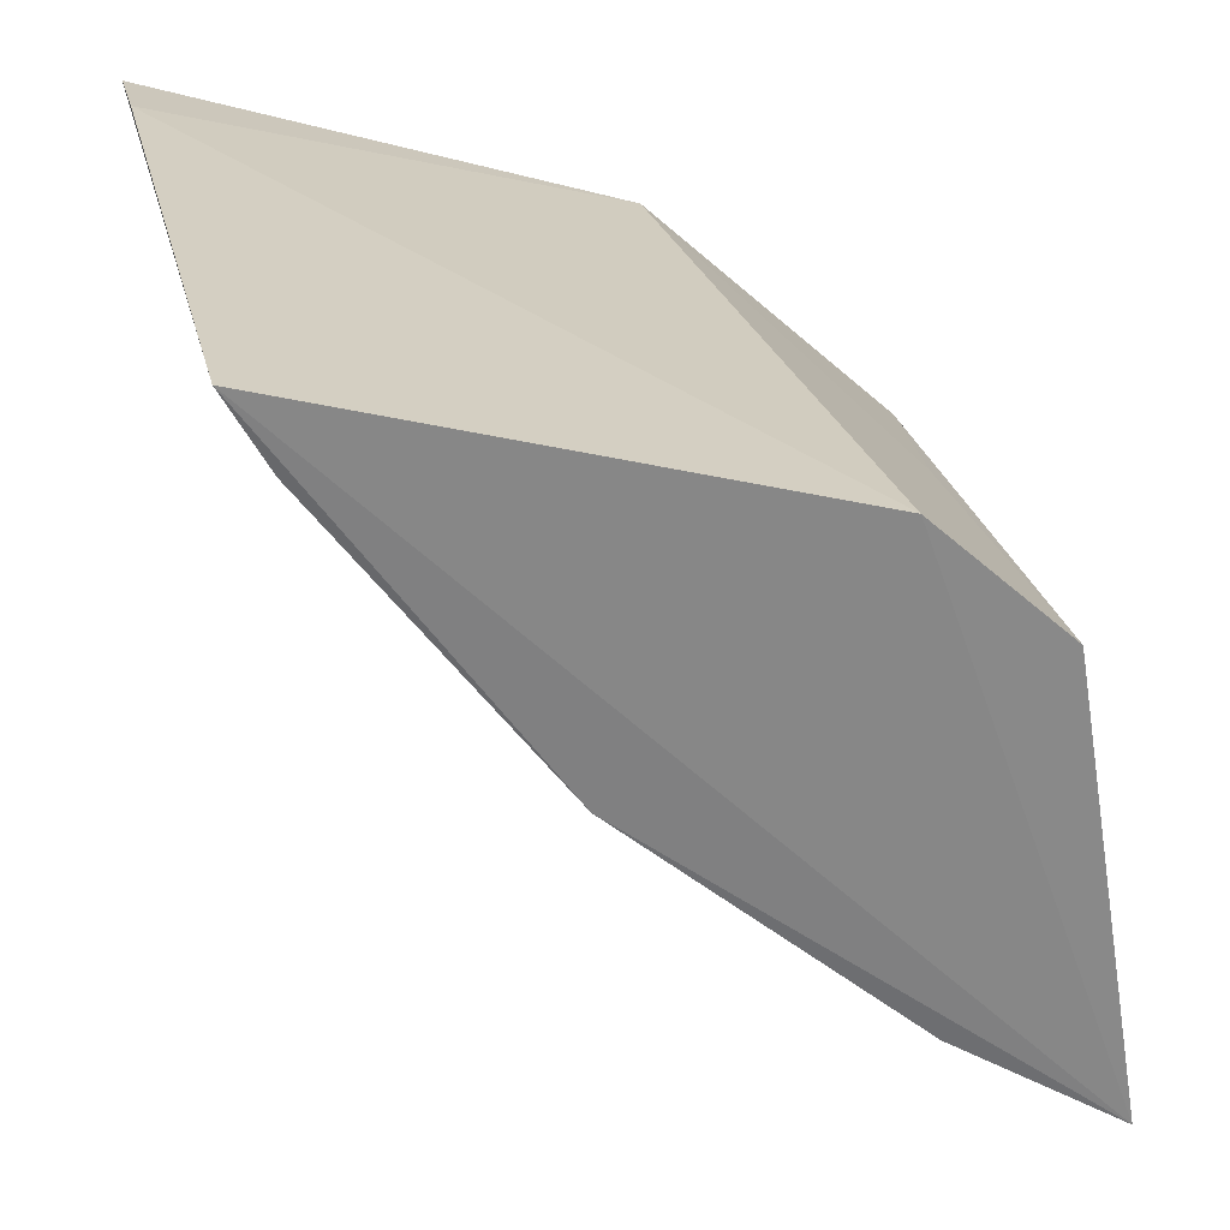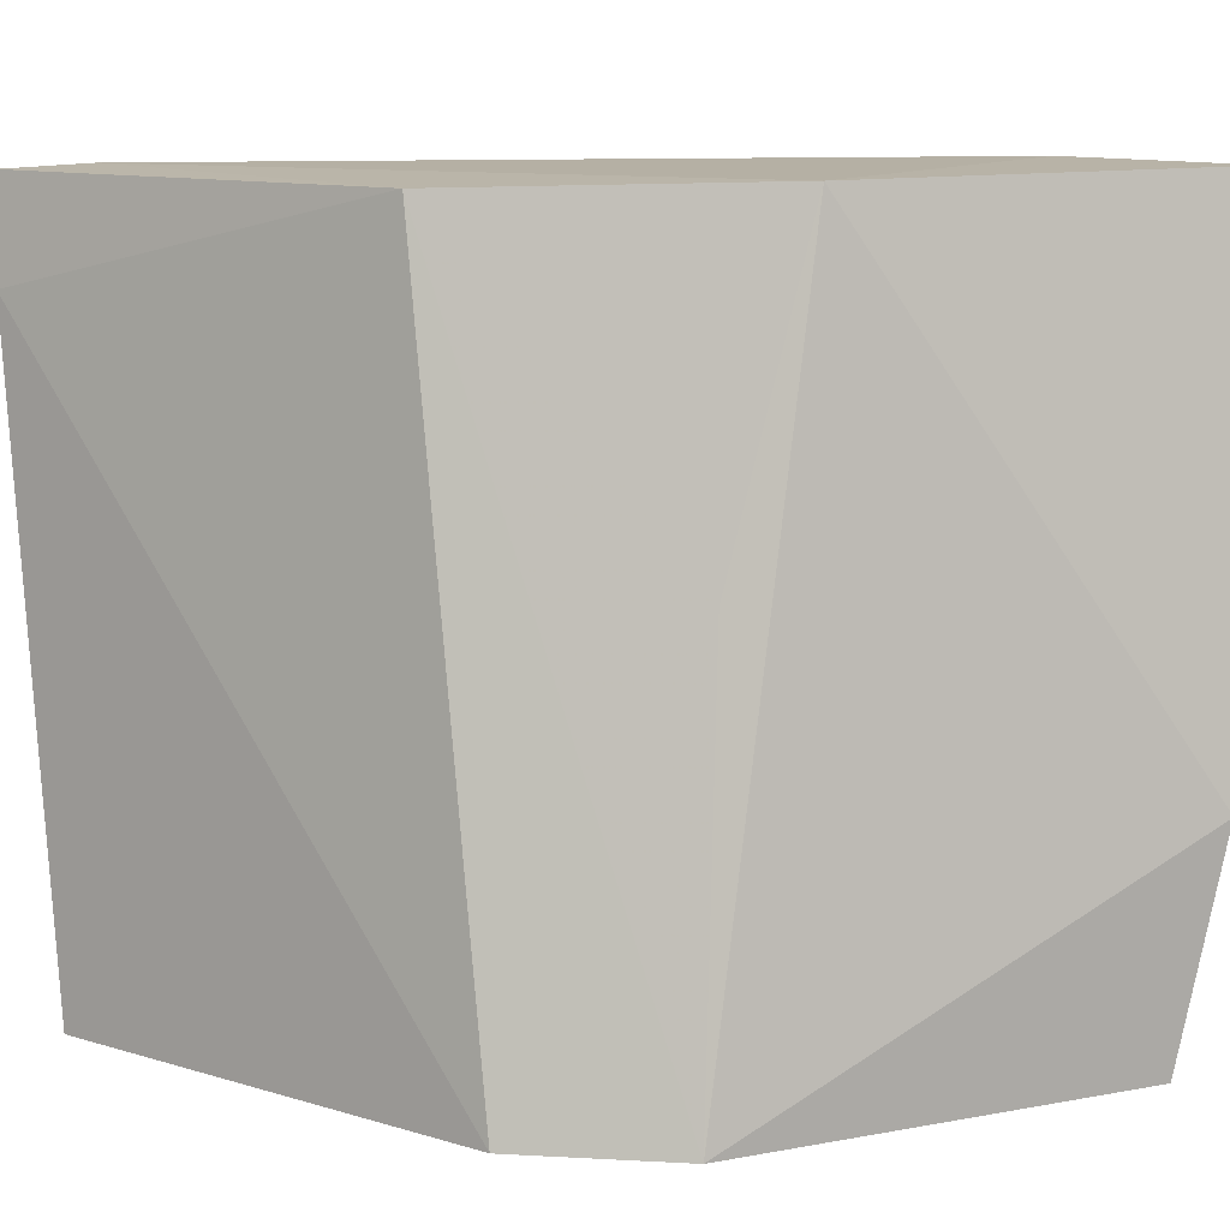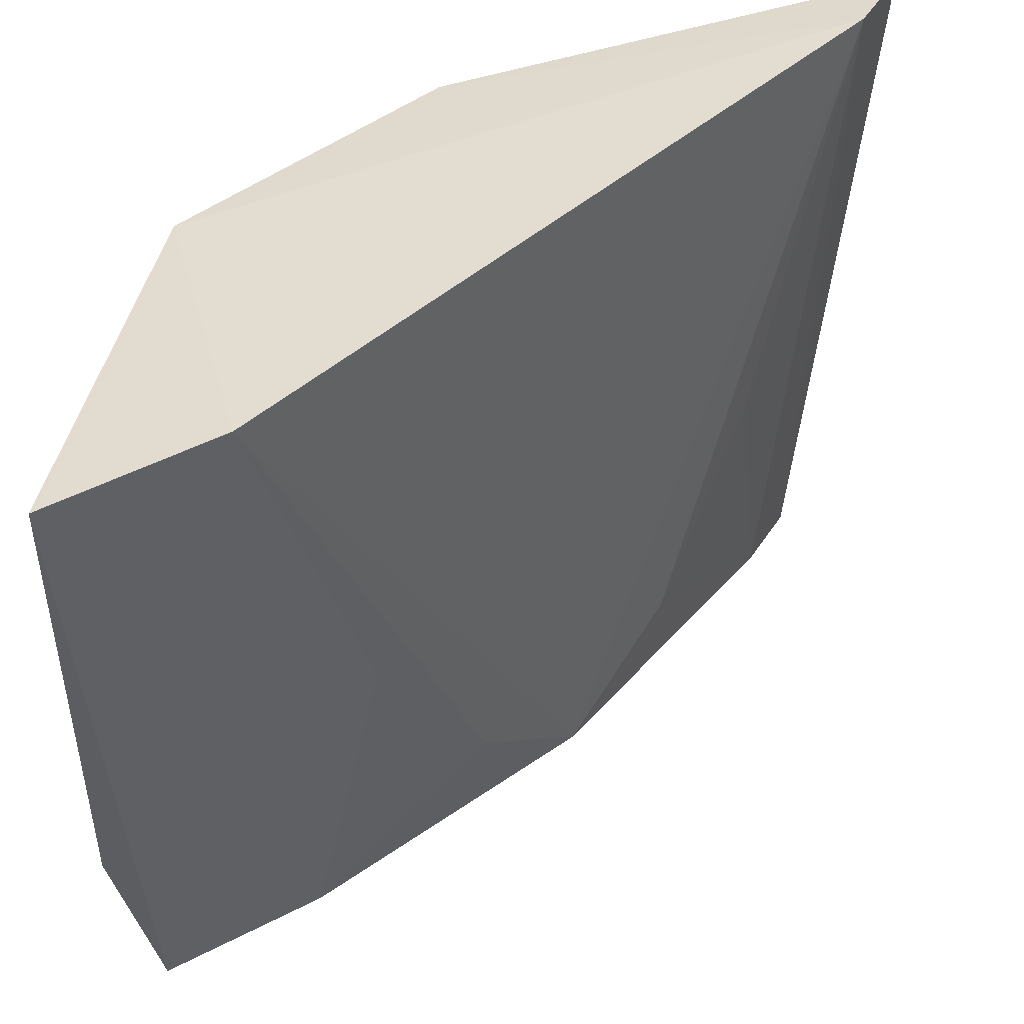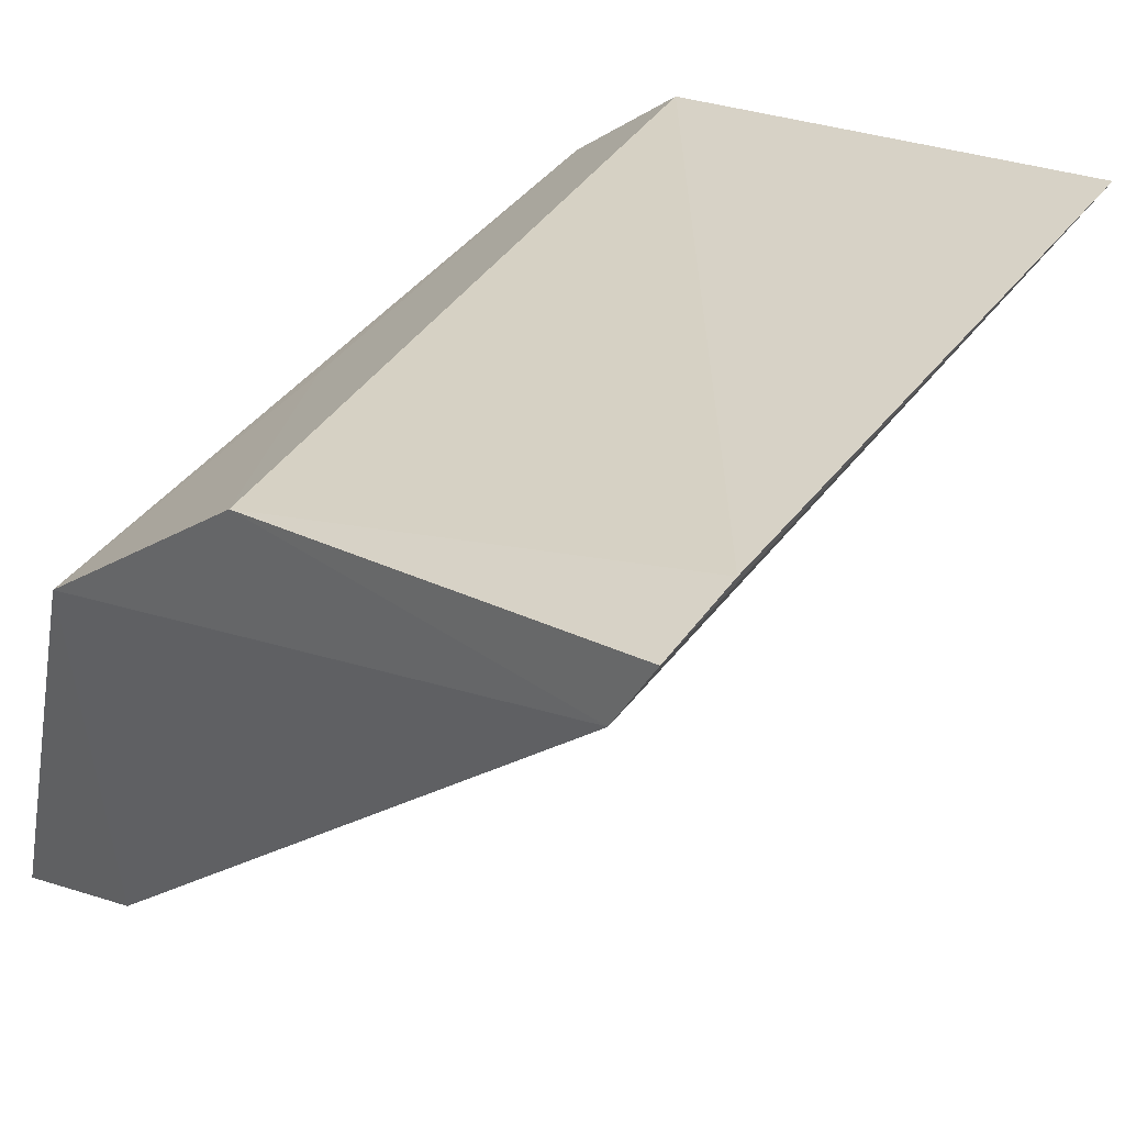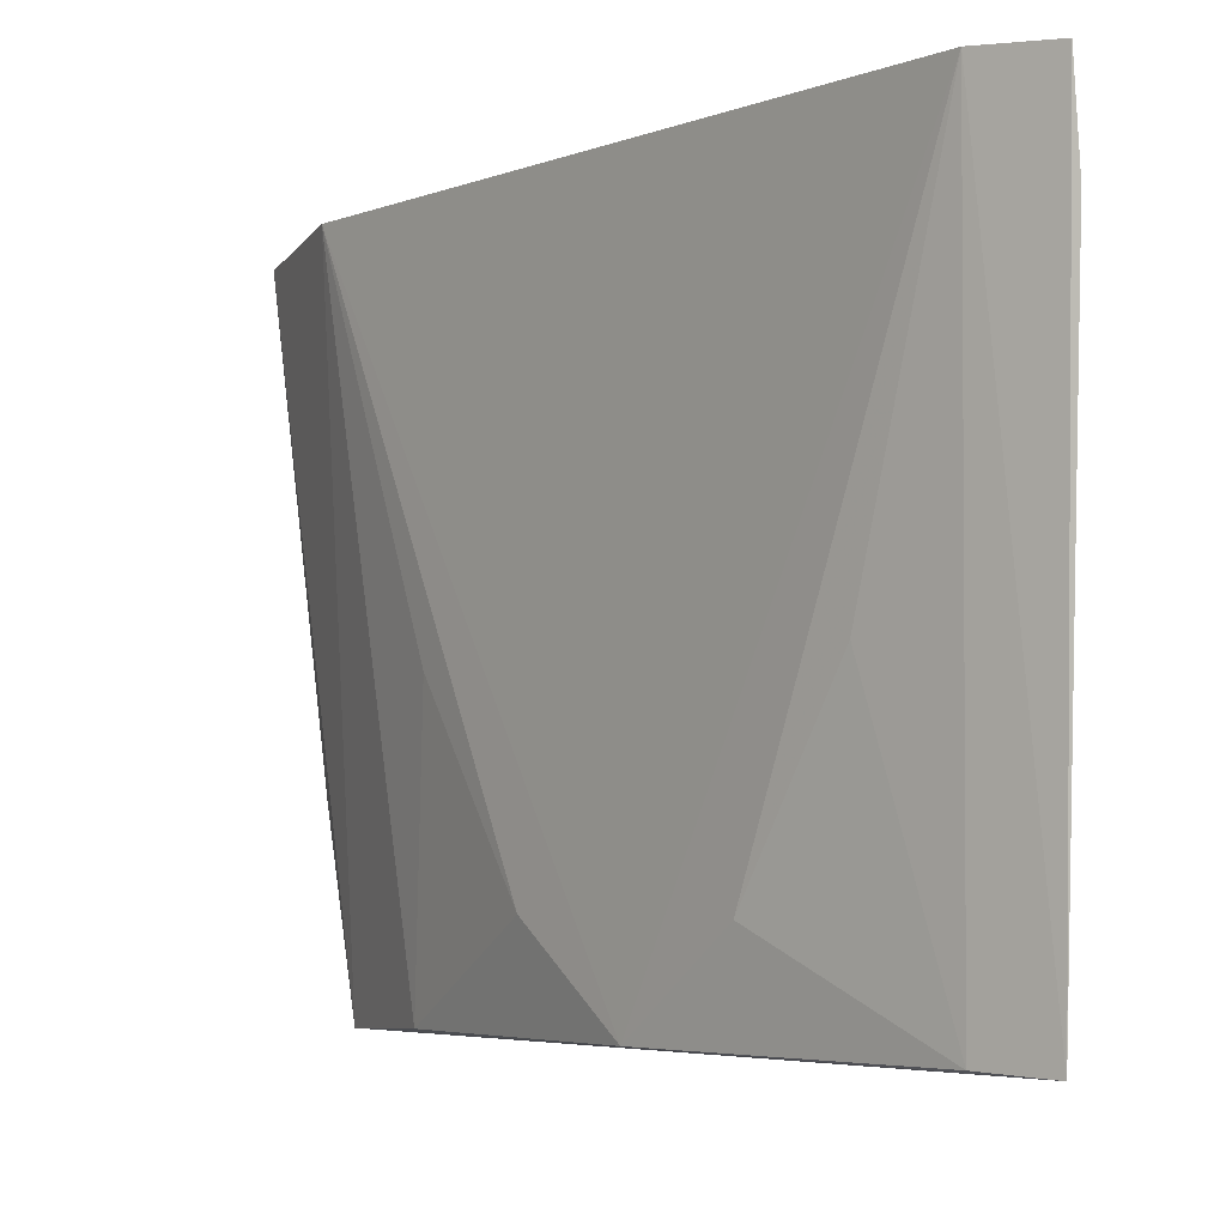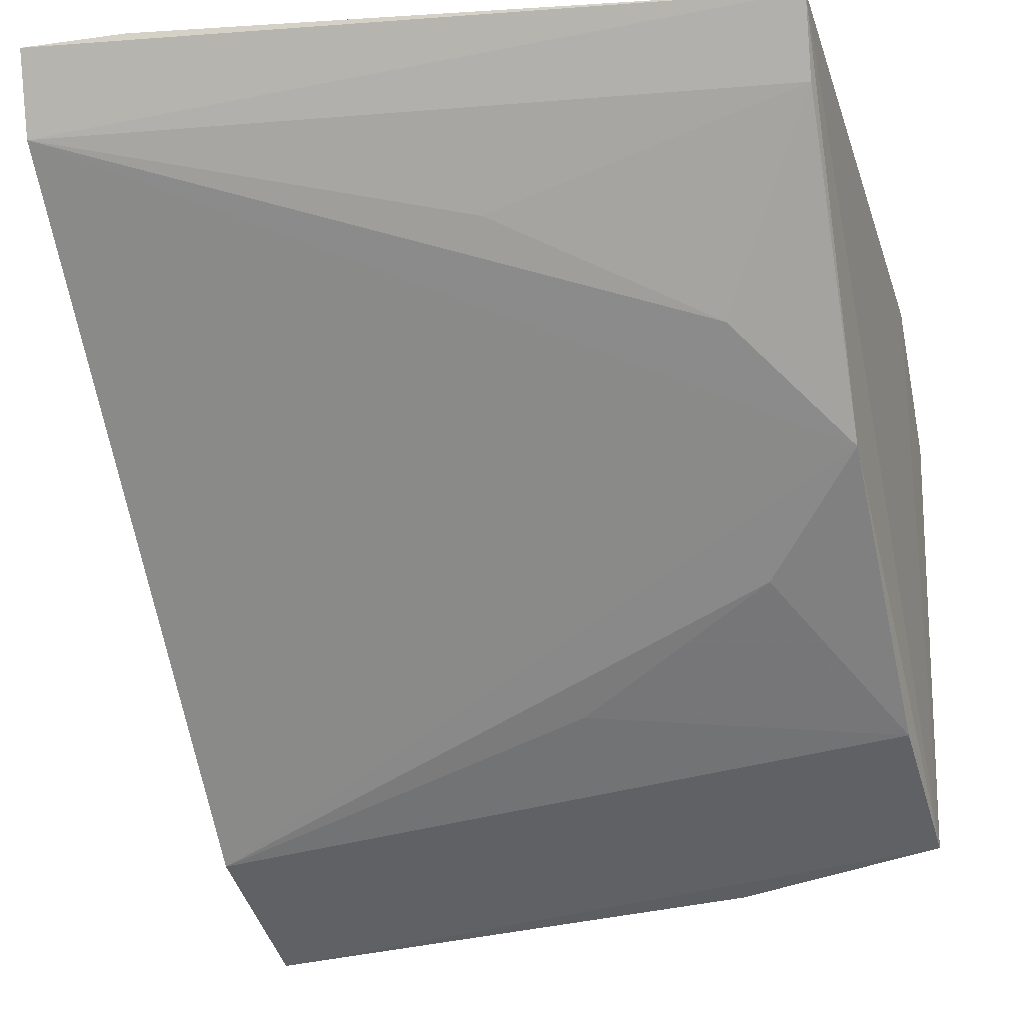
<metadata>
{"format":"obj","ext":"obj","renderer":"f3d","projection":"perspective","resolution":1024,"background":"white","views":[{"elev":25.4,"azim":174.1,"up":"+Y"},{"elev":5.2,"azim":-126.9,"up":"+Z"},{"elev":-46.2,"azim":2.1,"up":"+Y"},{"elev":40.1,"azim":39.8,"up":"+Y"},{"elev":-4.4,"azim":95.6,"up":"+Z"},{"elev":-20.6,"azim":105.6,"up":"+Y"}]}
</metadata>
<code>
v 0.03068 -0.01514 0.1993
v 0.0298 -0.01684 0.1995
v 0.0287 -0.01531 0.1831
v 0.01534 -0.02008 0.1827
v 0.01529 -0.0225 0.1987
v 0.01804 -0.0177 0.1827
v 0.0206 -0.01775 0.1986
v 0.01379 -0.02945 0.183
v 0.03042 -0.01501 0.197
v 0.01595 -0.02086 0.1917
v 0.02308 -0.02294 0.1832
v 0.01362 -0.03137 0.1992
v 0.0253 -0.02078 0.1855
v 0.01715 -0.02963 0.1994
v 0.0131 -0.0302 0.1877
v 0.02782 -0.01687 0.1831
v 0.01717 -0.02763 0.1831
v 0.02739 -0.01871 0.1902
v 0.02105 -0.02506 0.1855
v 0.019 -0.02718 0.1902
f 15 12 5
f 8 12 15
f 6 3 8
f 15 5 4
f 4 8 15
f 6 8 4
f 6 4 7
f 1 3 9
f 9 3 6
f 9 7 1
f 6 7 9
f 14 5 12
f 12 8 14
f 10 4 5
f 5 7 10
f 10 7 4
f 17 14 8
f 2 3 1
f 16 3 2
f 5 14 2
f 1 7 2
f 2 7 5
f 19 14 20
f 20 17 19
f 14 17 20
f 19 17 11
f 11 14 19
f 16 13 11
f 11 2 14
f 13 2 11
f 11 3 16
f 11 8 3
f 11 17 8
f 18 13 16
f 16 2 18
f 18 2 13

</code>
